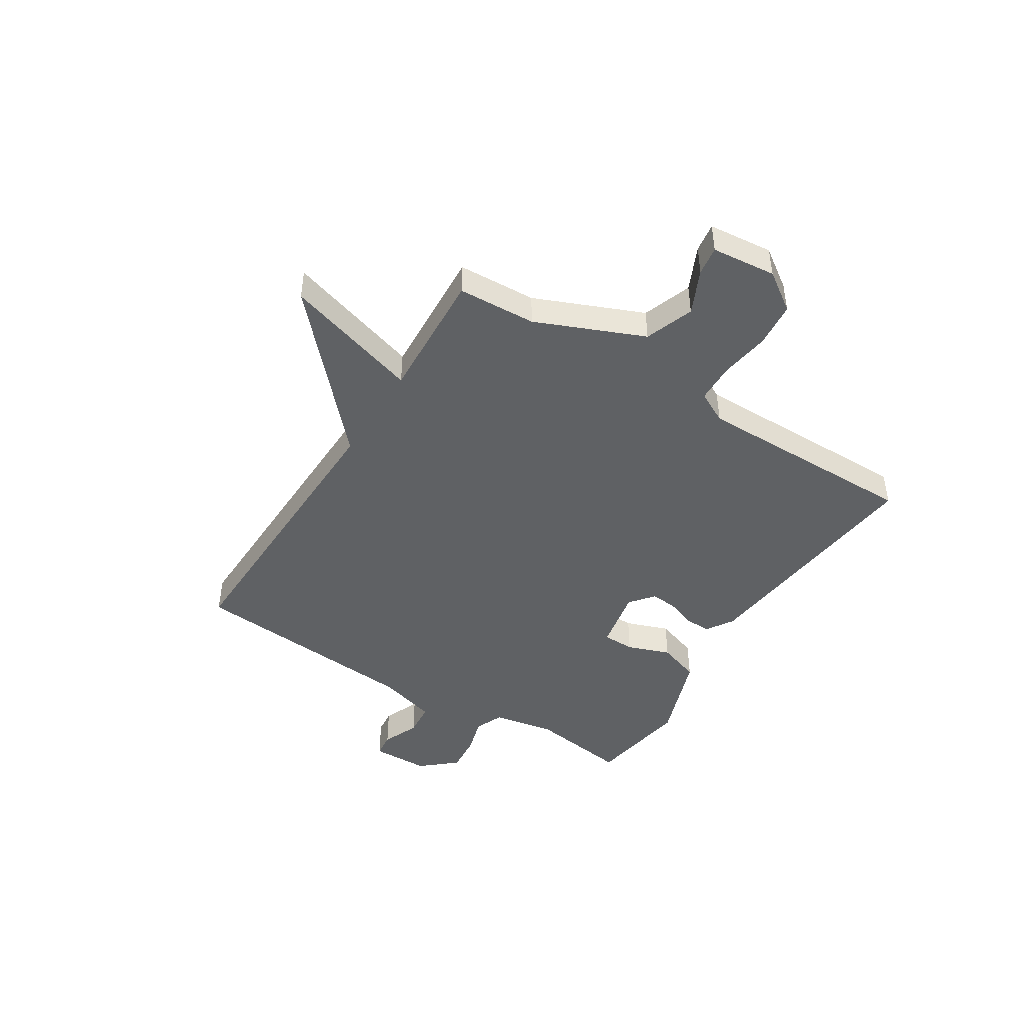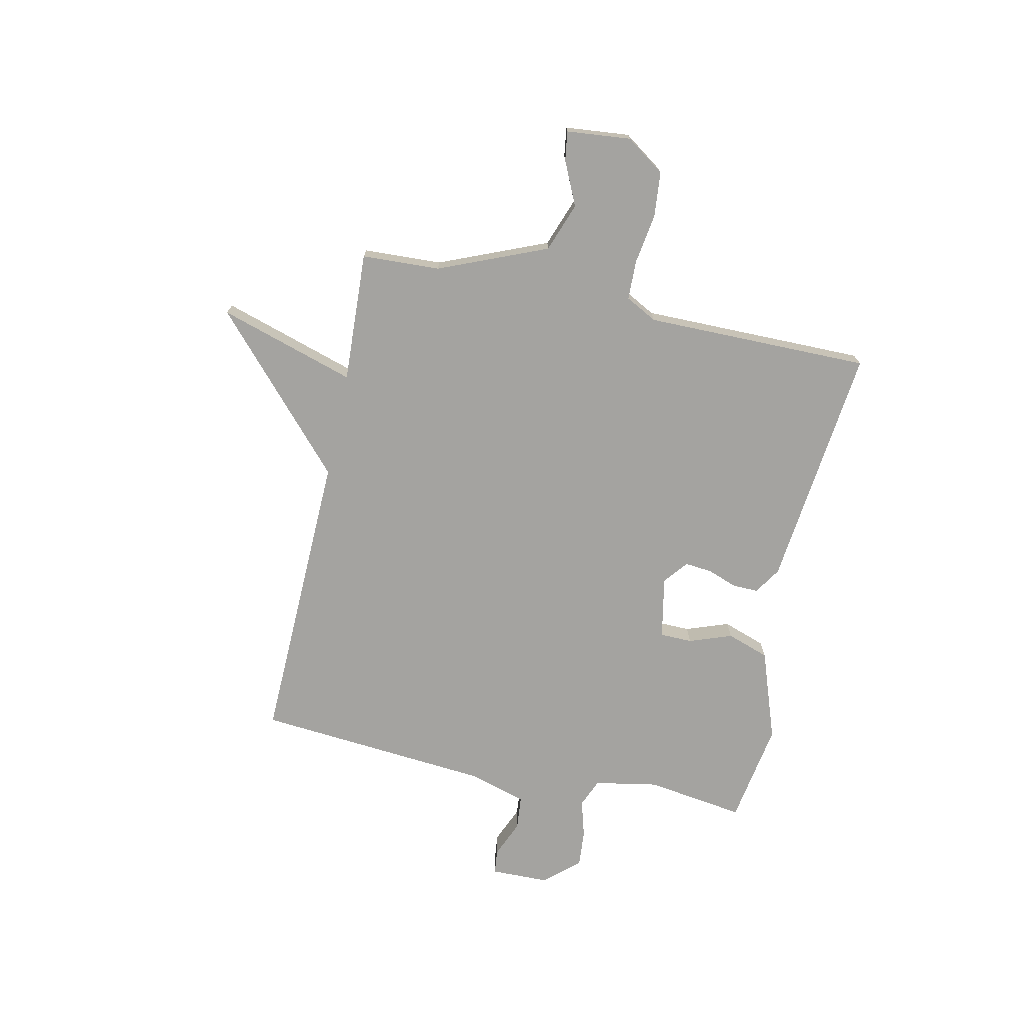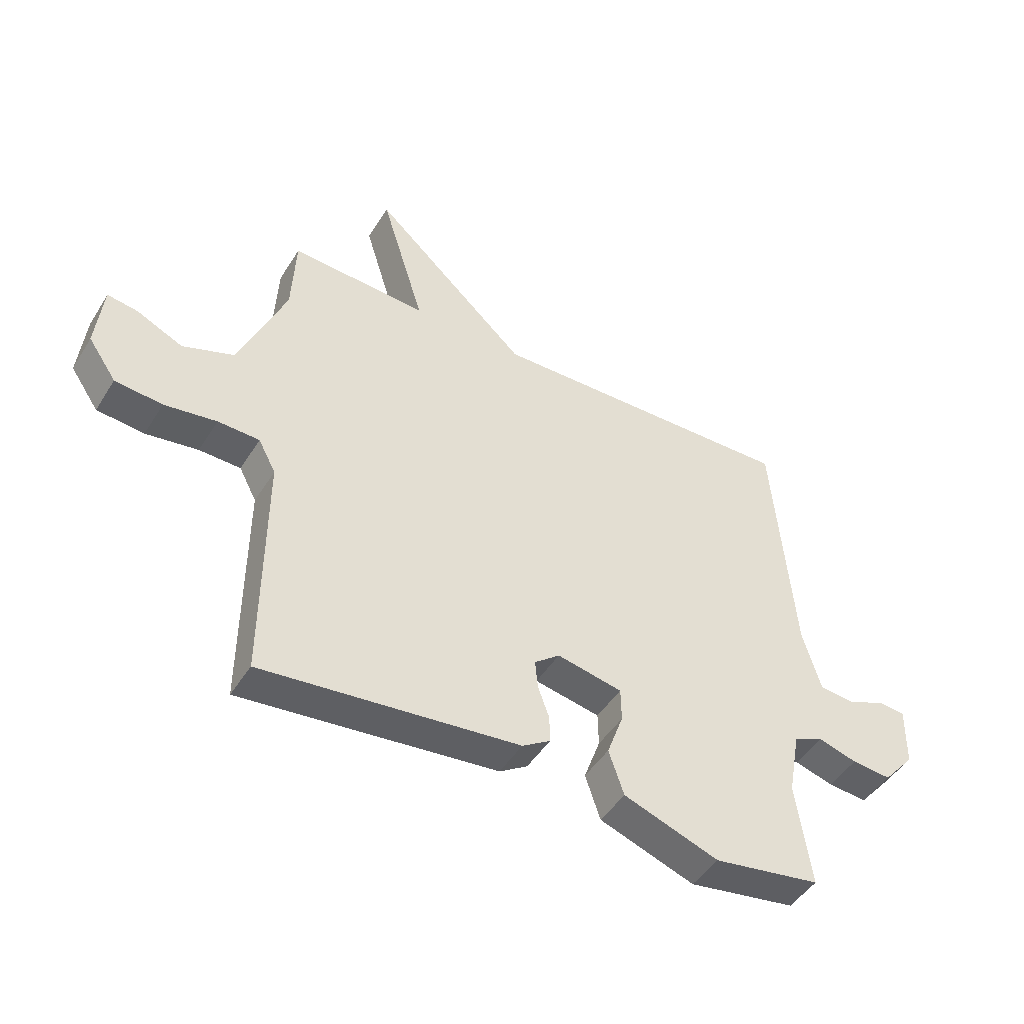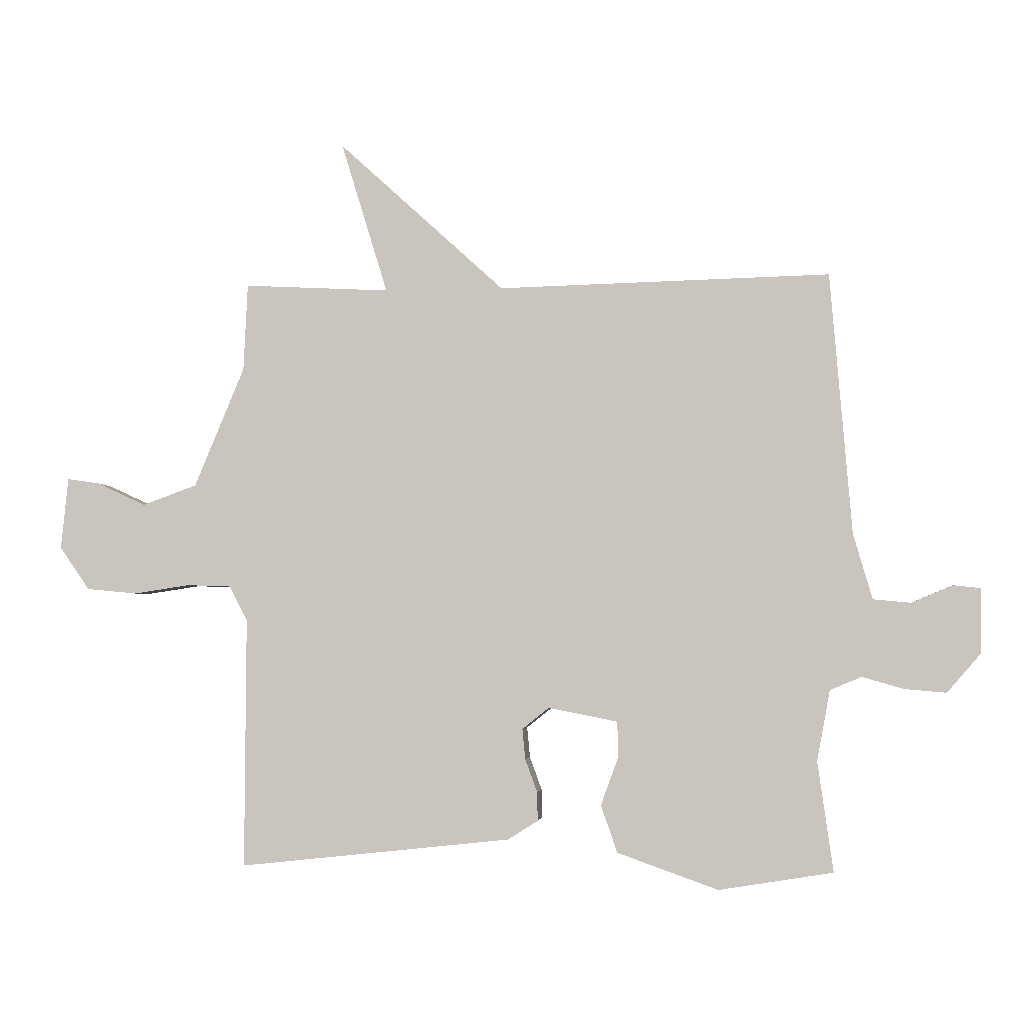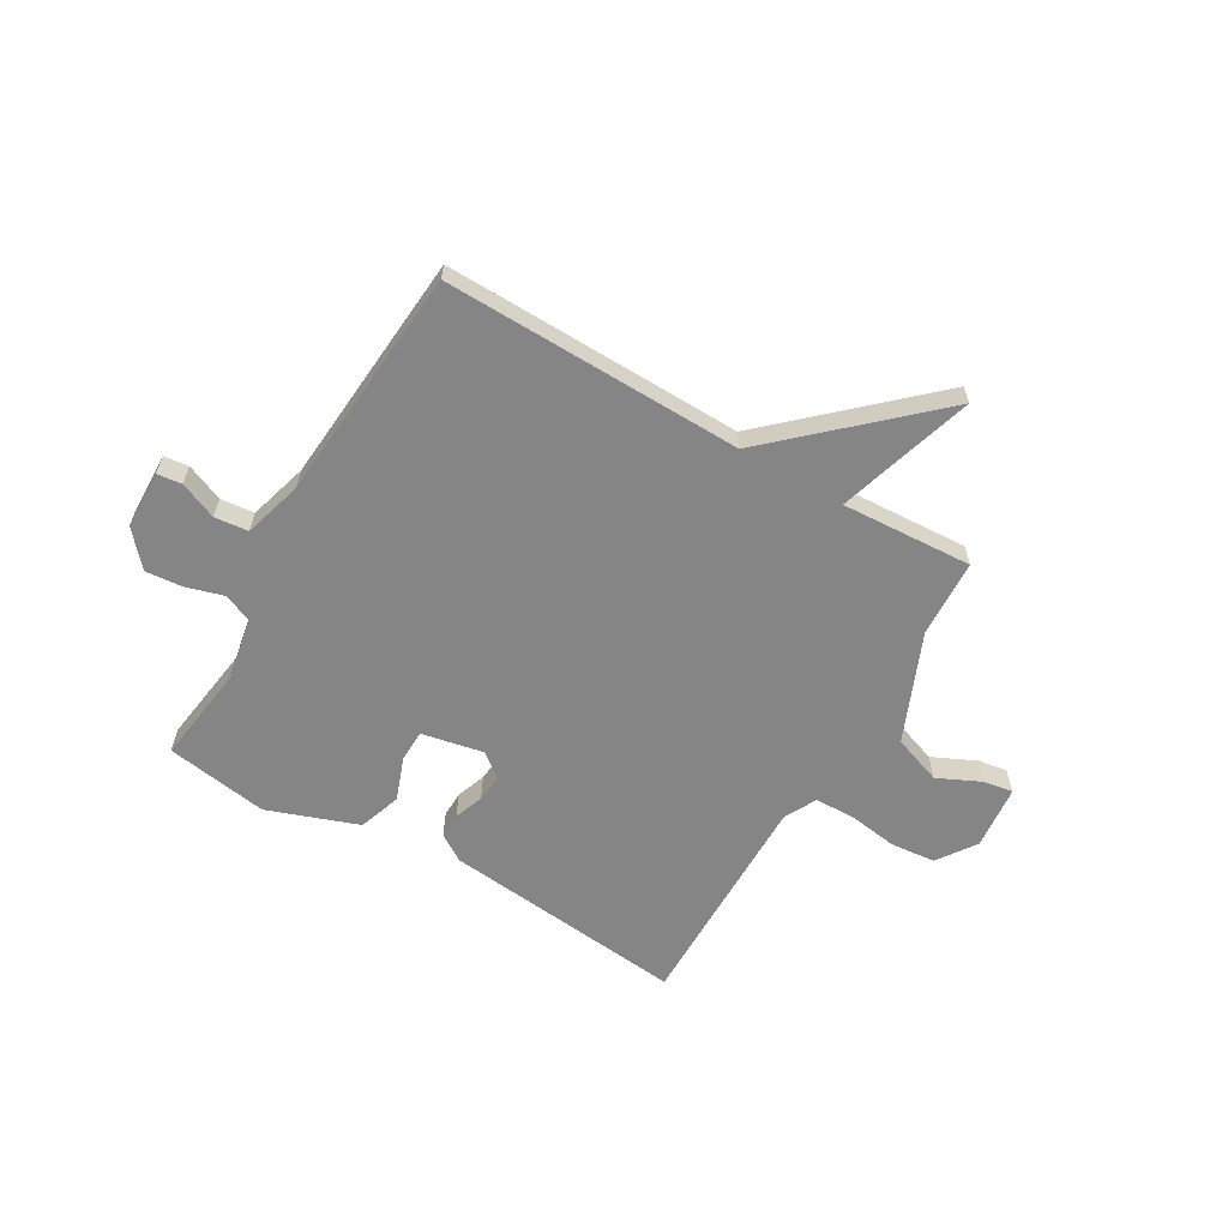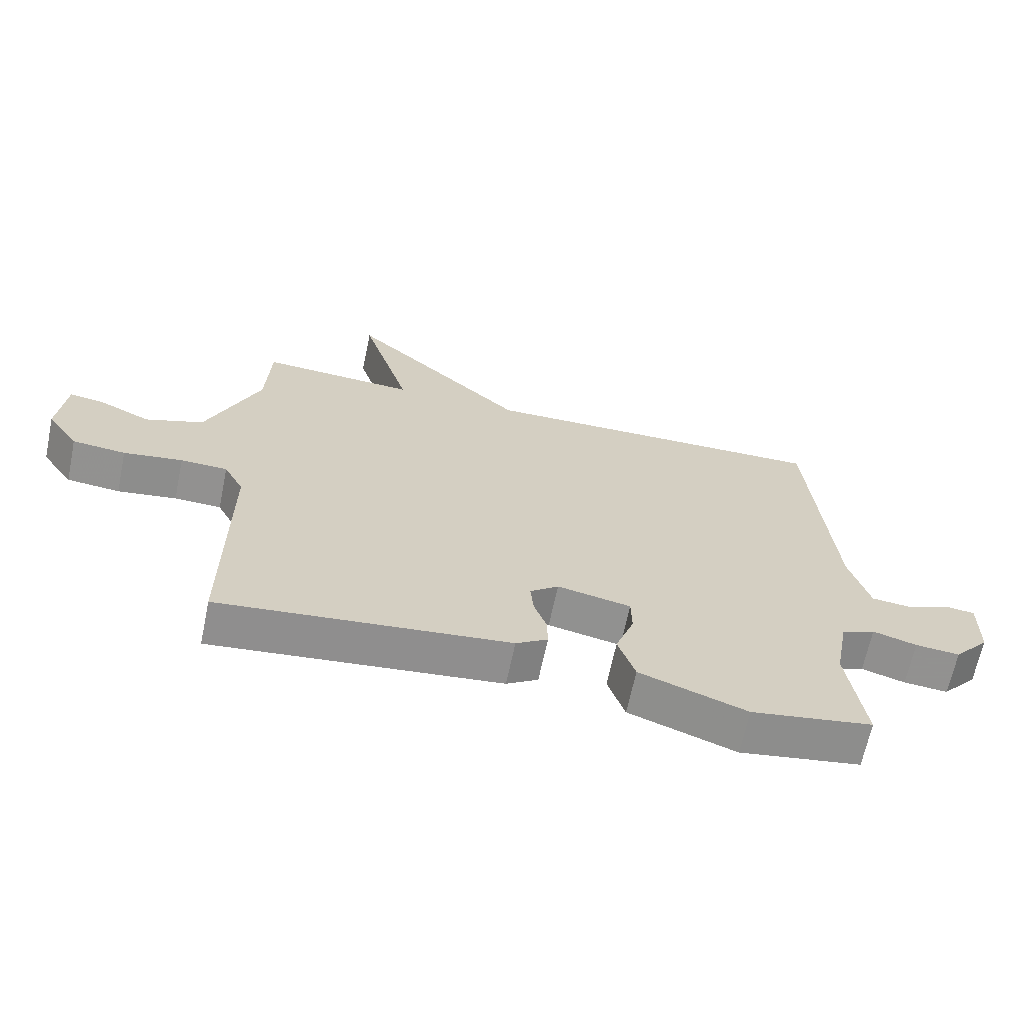
<metadata>
{"format":"obj","ext":"obj","renderer":"f3d","projection":"perspective","resolution":1024,"background":"white","views":[{"elev":-45.4,"azim":57.9,"up":"+Y"},{"elev":-72.8,"azim":77.7,"up":"+Y"},{"elev":-46.8,"azim":149.6,"up":"+Z"},{"elev":-3.3,"azim":-173.0,"up":"+Z"},{"elev":-61.7,"azim":-30.1,"up":"+Y"},{"elev":-65.9,"azim":168.2,"up":"+Z"}]}
</metadata>
<code>
v -0.5 0.07 0.5
v 0.056 0.07 0.487
v 0.334 0.07 0.741
v 0.256 0.07 0.487
v 0.5 0.07 0.5
v 0.507 0.07 0.354
v 0.591 0.07 0.153
v 0.682 0.07 0.12
v 0.764 0.07 0.158
v 0.818 0.07 0.166
v 0.83 0.07 0.046
v 0.78 0.07 -0.026
v 0.696 0.07 -0.034
v 0.603 0.07 -0.02
v 0.529 0.07 -0.022
v 0.498 0.07 -0.081
v 0.5 0.07 -0.5
v 0.044 0.07 -0.451
v -0.006 0.07 -0.419
v -0.005 0.07 -0.371
v 0.015 0.07 -0.316
v 0.02 0.07 -0.265
v -0.025 0.07 -0.229
v -0.141 0.07 -0.252
v -0.142 0.07 -0.312
v -0.113 0.07 -0.392
v -0.14 0.07 -0.471
v -0.309 0.07 -0.531
v -0.5 0.07 -0.5
v -0.474 0.07 -0.316
v -0.496 0.07 -0.198
v -0.549 0.07 -0.176
v -0.618 0.07 -0.196
v -0.688 0.07 -0.202
v -0.744 0.07 -0.137
v -0.746 0.07 -0.029
v -0.7 0.07 -0.024
v -0.631 0.07 -0.053
v -0.568 0.07 -0.047
v -0.536 0.07 0.063
v -0.5 0 0.5
v 0.056 0 0.487
v 0.334 0 0.741
v 0.256 0 0.487
v 0.5 0 0.5
v 0.507 0 0.354
v 0.591 0 0.153
v 0.682 0 0.12
v 0.764 0 0.158
v 0.818 0 0.166
v 0.83 0 0.046
v 0.78 0 -0.026
v 0.696 0 -0.034
v 0.603 0 -0.02
v 0.529 0 -0.022
v 0.498 0 -0.081
v 0.5 0 -0.5
v 0.044 0 -0.451
v -0.006 0 -0.419
v -0.005 0 -0.371
v 0.015 0 -0.316
v 0.02 0 -0.265
v -0.025 0 -0.229
v -0.141 0 -0.252
v -0.142 0 -0.312
v -0.113 0 -0.392
v -0.14 0 -0.471
v -0.309 0 -0.531
v -0.5 0 -0.5
v -0.474 0 -0.316
v -0.496 0 -0.198
v -0.549 0 -0.176
v -0.618 0 -0.196
v -0.688 0 -0.202
v -0.744 0 -0.137
v -0.746 0 -0.029
v -0.7 0 -0.024
v -0.631 0 -0.053
v -0.568 0 -0.047
v -0.536 0 0.063
f 36 37 38
f 35 36 38
f 34 35 38
f 33 34 38
f 32 33 38
f 31 32 38 39
f 28 29 30
f 27 28 30
f 26 27 30
f 25 26 30
f 24 25 30 31
f 31 39 40
f 24 31 40
f 23 24 40
f 19 20 21
f 18 19 21
f 17 18 21
f 16 17 21
f 15 16 21 22
f 12 13 14
f 11 12 14
f 10 11 14
f 9 10 14
f 8 9 14
f 7 8 14 15
f 15 22 23
f 7 15 23
f 6 7 23
f 2 3 4
f 40 1 2
f 23 40 2
f 6 23 2
f 4 5 6
f 2 4 6
f 78 77 76
f 78 76 75
f 78 75 74
f 78 74 73
f 78 73 72
f 79 78 72 71
f 70 69 68
f 70 68 67
f 70 67 66
f 70 66 65
f 71 70 65 64
f 80 79 71
f 80 71 64
f 80 64 63
f 61 60 59
f 61 59 58
f 61 58 57
f 61 57 56
f 62 61 56 55
f 54 53 52
f 54 52 51
f 54 51 50
f 54 50 49
f 54 49 48
f 55 54 48 47
f 63 62 55
f 63 55 47
f 63 47 46
f 44 43 42
f 42 41 80
f 42 80 63
f 42 63 46
f 46 45 44
f 46 44 42
f 1 41 42 2
f 2 42 43 3
f 3 43 44 4
f 4 44 45 5
f 5 45 46 6
f 6 46 47 7
f 7 47 48 8
f 8 48 49 9
f 9 49 50 10
f 10 50 51 11
f 11 51 52 12
f 12 52 53 13
f 13 53 54 14
f 14 54 55 15
f 15 55 56 16
f 16 56 57 17
f 17 57 58 18
f 18 58 59 19
f 19 59 60 20
f 20 60 61 21
f 21 61 62 22
f 22 62 63 23
f 23 63 64 24
f 24 64 65 25
f 25 65 66 26
f 26 66 67 27
f 27 67 68 28
f 28 68 69 29
f 29 69 70 30
f 30 70 71 31
f 31 71 72 32
f 32 72 73 33
f 33 73 74 34
f 34 74 75 35
f 35 75 76 36
f 36 76 77 37
f 37 77 78 38
f 38 78 79 39
f 39 79 80 40
f 40 80 41 1

</code>
